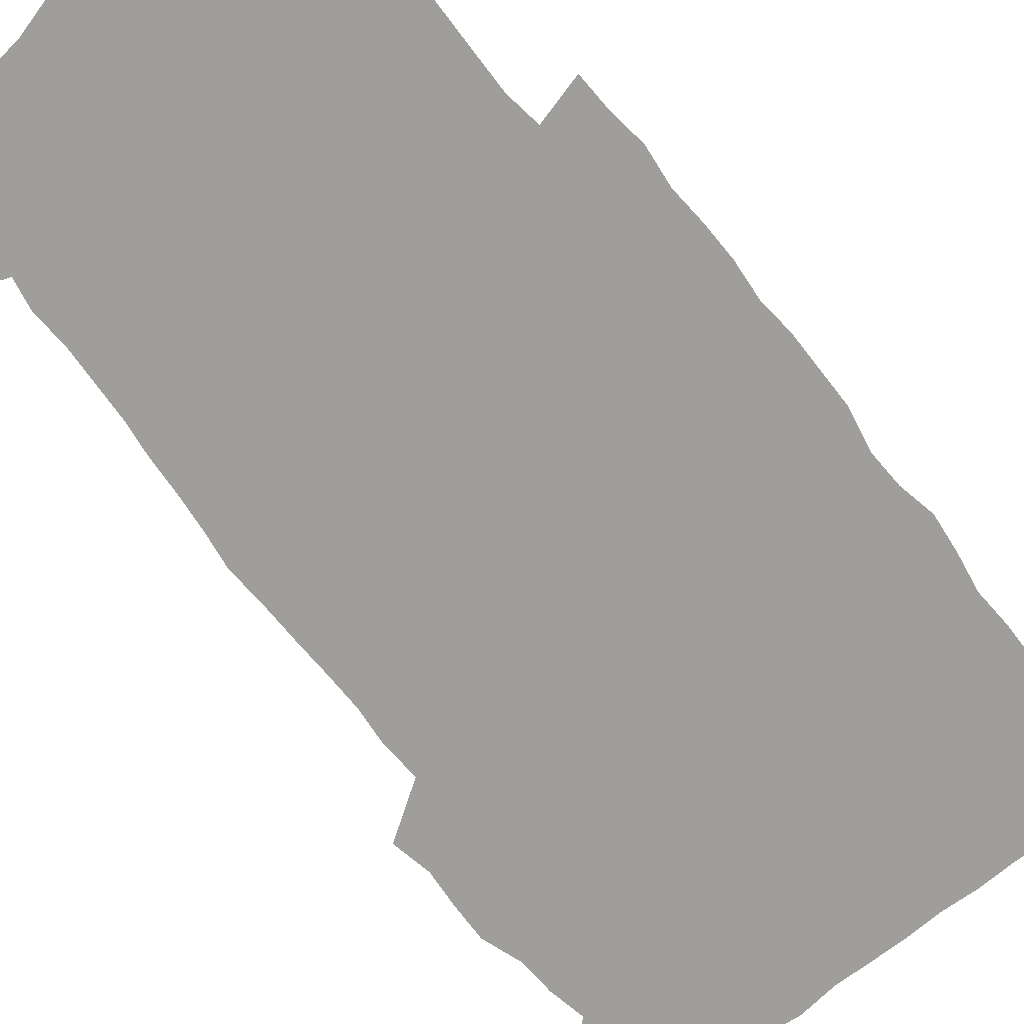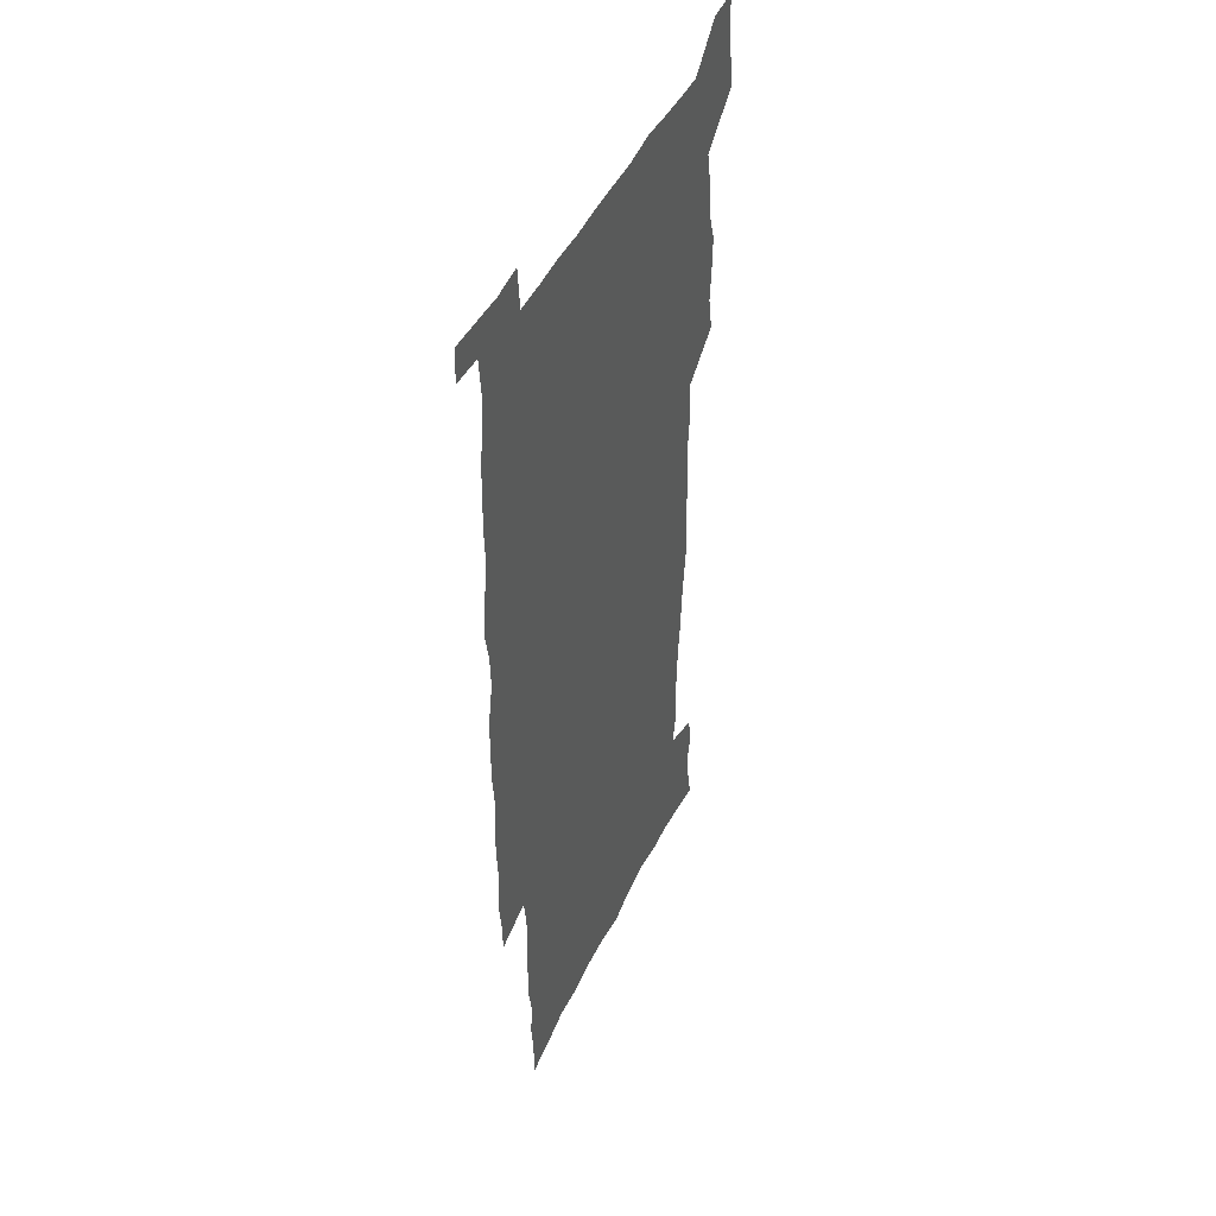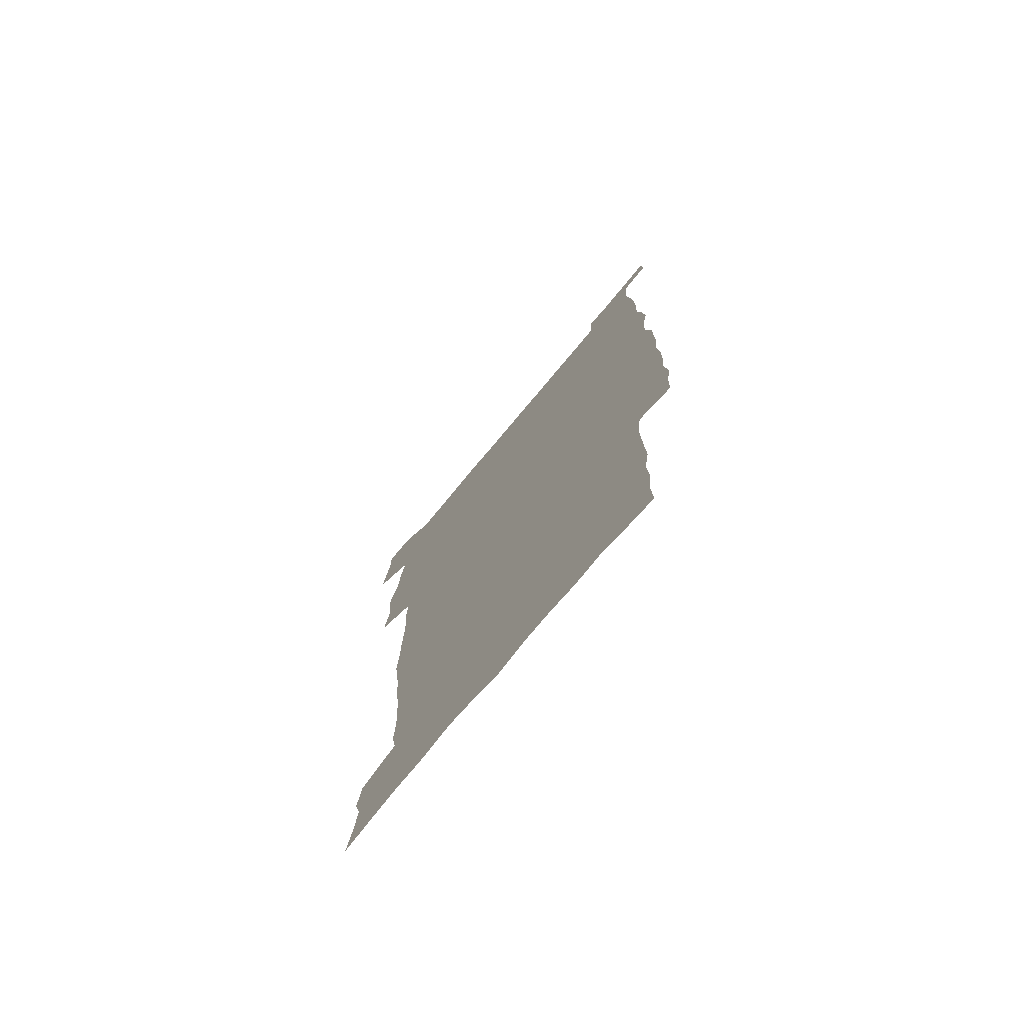
<metadata>
{"format":"obj","ext":"obj","renderer":"f3d","projection":"perspective","resolution":1024,"background":"white","views":[{"elev":-70.8,"azim":38.2,"up":"+Z"},{"elev":45.4,"azim":114.0,"up":"+Y"},{"elev":-75.4,"azim":50.2,"up":"+Y"}]}
</metadata>
<code>
v 442.7 558.2 0
v 445.2 572.4 0
v 447.4 586.4 0
v 447.4 600.9 0
v 459.6 156.3 0
v 462.7 171.4 0
v 464.6 185.4 0
v 461.4 196.9 0
v 464 211.6 0
v 454.9 448.1 0
v 458 464.1 0
v 456.7 479.4 0
v 456.2 494.6 0
v 461.6 510.4 0
v 462.3 525.4 0
v 465.3 540.2 0
v 463.8 555.6 0
v 464.5 570.1 0
v 464.4 584.7 0
v 463.3 599.9 0
v 475.6 159.4 0
v 479.6 175.5 0
v 483.1 190.8 0
v 480.2 202.4 0
v 484.4 219.3 0
v 482 231.8 0
v 482.9 247.5 0
v 482.1 262.2 0
v 481.4 277.4 0
v 479.5 292.1 0
v 478.6 307.4 0
v 477.1 322.5 0
v 474.9 337.5 0
v 475.9 354 0
v 476.1 370.1 0
v 476.7 386.3 0
v 477 402.2 0
v 475.5 417.7 0
v 476.5 433.6 0
v 475 449 0
v 477.2 464.6 0
v 475.2 479.8 0
v 478.6 495.1 0
v 479.8 509.9 0
v 479.2 524.6 0
v 482.5 539.2 0
v 481.1 554.3 0
v 480.5 569.2 0
v 480.7 583.5 0
v 491.3 162 0
v 494.7 178.1 0
v 495.3 191.7 0
v 497.1 206.8 0
v 499.8 223.5 0
v 497.6 236.3 0
v 500.2 253.2 0
v 499.4 267.7 0
v 499.7 283.2 0
v 499.1 298 0
v 497.3 312.4 0
v 496.1 327.4 0
v 495.7 342.7 0
v 494.8 357.9 0
v 495.9 374 0
v 496 389.3 0
v 495.2 404.4 0
v 495.3 419.6 0
v 495 434.8 0
v 494.1 449.9 0
v 495.4 465.2 0
v 496.3 480.2 0
v 496 494.9 0
v 497.6 509.6 0
v 497.6 524.2 0
v 498.3 538.5 0
v 499.1 552.5 0
v 496.9 568.3 0
v 495.4 583.9 0
v 505.4 162 0
v 508.8 178.8 0
v 509.5 193.2 0
v 515.8 214.1 0
v 516.1 228.2 0
v 515.9 242.4 0
v 515.3 256.4 0
v 515.2 271.4 0
v 516 287.1 0
v 514 300.7 0
v 513 315.3 0
v 513 330.8 0
v 511.1 345 0
v 511.6 360.4 0
v 513.5 376.9 0
v 512.9 391.3 0
v 512.3 405.9 0
v 511.5 420.7 0
v 512.3 435.9 0
v 512.7 450.9 0
v 512.7 465.7 0
v 513.3 480.4 0
v 513.1 494.9 0
v 513 509.4 0
v 513.4 523.8 0
v 513.6 538.1 0
v 513.8 552.4 0
v 512.6 567.4 0
v 510.1 584.8 0
v 522.6 165.4 0
v 524.3 180.9 0
v 527.6 199.5 0
v 529.9 216.5 0
v 529.7 229.7 0
v 531.7 246.3 0
v 530 259 0
v 530.2 274 0
v 529.9 288.7 0
v 529.2 303.2 0
v 527.7 317.2 0
v 528.9 333.7 0
v 528.7 348.4 0
v 527.5 362.6 0
v 527.7 377.5 0
v 528.2 392.6 0
v 527.9 407 0
v 528.1 421.7 0
v 526.8 436.3 0
v 528.1 451.6 0
v 528.4 466.1 0
v 528.5 480.5 0
v 528.9 494.9 0
v 528.7 509.3 0
v 528.6 523.5 0
v 529.5 537.5 0
v 528.6 552.4 0
v 527.3 568 0
v 524.6 586.2 0
v 536.7 163.5 0
v 540.2 184.2 0
v 541.7 200.4 0
v 542.8 215.8 0
v 544.2 232.6 0
v 544.6 247.1 0
v 544 260.4 0
v 544.4 275.1 0
v 544.4 290.5 0
v 543.7 305 0
v 543.1 319.6 0
v 543 334.5 0
v 543 349.6 0
v 542.7 364.1 0
v 542.5 378.6 0
v 542.4 393 0
v 541.7 406.9 0
v 543.5 423 0
v 542.7 437.2 0
v 543.2 452 0
v 543.2 466.4 0
v 542.3 480.8 0
v 543.6 495.2 0
v 543.4 509.3 0
v 544.3 523.4 0
v 543.5 538.4 0
v 543.2 552.7 0
v 542.3 567.9 0
v 541 584.3 0
v 551 159.6 0
v 554.1 182.5 0
v 555.3 199.3 0
v 556.6 216.6 0
v 557.6 233 0
v 557.7 247.3 0
v 558.4 262.1 0
v 557.9 275.1 0
v 558.3 292.6 0
v 557.6 306.1 0
v 557.3 320.5 0
v 557.1 335.3 0
v 557 350.1 0
v 556.9 364.8 0
v 556.8 379.3 0
v 557 393.6 0
v 557.3 408.7 0
v 557.6 423.2 0
v 557.5 437.7 0
v 557.8 452.3 0
v 558.1 466.7 0
v 557.7 481 0
v 558.4 495.2 0
v 558 509.4 0
v 558.2 523.5 0
v 558.1 538 0
v 557.8 552.7 0
v 557.3 567.5 0
v 555.9 584.6 0
v 567.2 163.2 0
v 568.9 184 0
v 569.9 201.4 0
v 570.6 218.7 0
v 570.9 232.7 0
v 571.3 248.8 0
v 571.4 262.2 0
v 571.2 275.5 0
v 571.5 292.9 0
v 571.7 307 0
v 571.4 321.2 0
v 571.4 336.4 0
v 571.1 350.8 0
v 570.9 365.5 0
v 570.6 379.1 0
v 571.7 395 0
v 571.7 409.2 0
v 571.9 423.3 0
v 571.9 437.8 0
v 572 452.1 0
v 572.3 467 0
v 572.3 481.1 0
v 572.5 495.3 0
v 572.4 509.5 0
v 572.2 523.9 0
v 572.6 537.7 0
v 572.1 553.5 0
v 571.9 568 0
v 571 584.6 0
v 582.4 163.7 0
v 583.1 183.7 0
v 584.1 198.9 0
v 584.3 216.6 0
v 584.5 232.9 0
v 585 247.1 0
v 584.7 262 0
v 585 275.6 0
v 585.9 290.5 0
v 585.5 307.1 0
v 585.4 321.3 0
v 585.3 336.4 0
v 585.2 351.2 0
v 585 366.2 0
v 585.5 380.9 0
v 585.6 395.1 0
v 585.7 409.7 0
v 586.1 423.5 0
v 586.2 437.9 0
v 586.3 452.2 0
v 586.4 466.8 0
v 586.7 481.1 0
v 586.7 495.4 0
v 586.7 509.7 0
v 586.7 523.9 0
v 586.7 538.5 0
v 587 552.7 0
v 586.7 567.9 0
v 586.2 583.9 0
v 597.5 161.9 0
v 597.5 180.4 0
v 598.4 197.6 0
v 598 216.9 0
v 598.5 231.2 0
v 598.8 246 0
v 598.9 261 0
v 598.7 277 0
v 599.9 289.9 0
v 599.3 306.8 0
v 599.4 321.2 0
v 599.6 335.3 0
v 599.2 351.7 0
v 599.2 366.3 0
v 599.4 380.7 0
v 599.7 395 0
v 600.3 409.2 0
v 600.2 423.7 0
v 600.4 437.9 0
v 600.6 452.1 0
v 600.9 466.2 0
v 601.1 481.2 0
v 601.1 495.6 0
v 601 509.8 0
v 601.1 524.2 0
v 601.1 538.5 0
v 601.5 553.3 0
v 601.4 568 0
v 601.1 584.6 0
v 612.1 163.5 0
v 611.3 183.6 0
v 613.2 196.2 0
v 612.5 214 0
v 612.7 229.4 0
v 613.4 244 0
v 613.6 259.1 0
v 613.3 274.9 0
v 613.7 289.6 0
v 612.9 306.6 0
v 613.7 320.5 0
v 613.5 335.7 0
v 613.9 350.2 0
v 613.6 365.2 0
v 613.9 379.7 0
v 614.2 394.2 0
v 614.5 408.7 0
v 614.9 423.1 0
v 614.8 437.6 0
v 615.4 452.1 0
v 614.9 467.9 0
v 615.9 481.7 0
v 615.5 495.9 0
v 615.6 510.1 0
v 615.7 524.5 0
v 614.9 538.2 0
v 616 553.9 0
v 615.8 567.8 0
v 616 584 0
v 627.6 159.9 0
v 626.4 179.1 0
v 627.8 193.6 0
v 627.2 210.9 0
v 627.2 227 0
v 628.1 241.7 0
v 628.2 257.4 0
v 627.8 273.4 0
v 628.2 288.6 0
v 627.1 304.8 0
v 628.6 318.8 0
v 628.7 333.7 0
v 628.5 349 0
v 628.9 363.5 0
v 628.5 378.6 0
v 629.4 393 0
v 630.1 407.5 0
v 630.8 422.2 0
v 630.3 437.2 0
v 630.2 452.1 0
v 629.1 467.1 0
v 631 481.5 0
v 630.8 495.9 0
v 632 510.7 0
v 631.1 525.1 0
v 630.4 539.5 0
v 630.8 554.2 0
v 630.5 568.6 0
v 630.8 584 0
v 632.4 602.6 0
v 642.5 157.4 0
v 641.9 174.8 0
v 643.5 189.4 0
v 642.6 207.3 0
v 645 221.5 0
v 644.6 237.7 0
v 644.2 253.8 0
v 643.9 270 0
v 646 284.3 0
v 644.7 300.8 0
v 645 316 0
v 644 331.8 0
v 645.5 346.2 0
v 644.8 361.5 0
v 646.2 376 0
v 646.7 390.8 0
v 647.8 405.6 0
v 646.8 421.1 0
v 647.2 436.1 0
v 646.5 451.5 0
v 646.6 466.6 0
v 645.3 481.5 0
v 646.1 495.8 0
v 647.8 511 0
v 646.5 525.7 0
v 645.1 539.9 0
v 646.7 554.9 0
v 645.1 569.3 0
v 645.6 584.4 0
v 647 600.8 0
v 665.4 279.1 0
v 666.1 294.6 0
v 668.1 309.4 0
v 666.3 325.9 0
v 667.4 341 0
v 667.7 356.4 0
v 666.4 372.4 0
v 667.9 387.3 0
v 667.7 402.7 0
v 667.6 418.1 0
v 664.2 435.2 0
v 664.8 450.2 0
v 667.9 465.1 0
v 666.2 480.7 0
v 663.6 496.2 0
v 664.4 511.4 0
v 664.1 526.3 0
v 663.7 541.3 0
v 661.9 556.1 0
v 660.7 570.6 0
v 662.3 587 0
v 662.2 601.7 0
v 677.8 588.2 0
v 677.2 602.5 0
f 16 17 1
f 1 17 2
f 17 18 2
f 2 18 3
f 18 19 3
f 3 19 4
f 19 20 4
f 5 21 6
f 21 22 6
f 6 22 7
f 22 23 7
f 7 23 8
f 23 24 8
f 8 24 9
f 24 25 9
f 39 40 10
f 10 40 11
f 40 41 11
f 11 41 12
f 41 42 12
f 12 42 13
f 42 43 13
f 13 43 14
f 43 44 14
f 14 44 15
f 44 45 15
f 15 45 16
f 45 46 16
f 16 46 17
f 46 47 17
f 17 47 18
f 47 48 18
f 18 48 19
f 48 49 19
f 19 49 20
f 21 50 22
f 50 51 22
f 22 51 23
f 51 52 23
f 23 52 24
f 52 53 24
f 24 53 25
f 53 54 25
f 25 54 26
f 54 55 26
f 26 55 27
f 55 56 27
f 27 56 28
f 56 57 28
f 28 57 29
f 57 58 29
f 29 58 30
f 58 59 30
f 30 59 31
f 59 60 31
f 31 60 32
f 60 61 32
f 32 61 33
f 61 62 33
f 33 62 34
f 62 63 34
f 34 63 35
f 63 64 35
f 35 64 36
f 64 65 36
f 36 65 37
f 65 66 37
f 37 66 38
f 66 67 38
f 38 67 39
f 67 68 39
f 39 68 40
f 68 69 40
f 40 69 41
f 69 70 41
f 41 70 42
f 70 71 42
f 42 71 43
f 71 72 43
f 43 72 44
f 72 73 44
f 44 73 45
f 73 74 45
f 45 74 46
f 74 75 46
f 46 75 47
f 75 76 47
f 47 76 48
f 76 77 48
f 48 77 49
f 77 78 49
f 50 79 51
f 79 80 51
f 51 80 52
f 80 81 52
f 52 81 53
f 81 82 53
f 53 82 54
f 82 83 54
f 54 83 55
f 83 84 55
f 55 84 56
f 84 85 56
f 56 85 57
f 85 86 57
f 57 86 58
f 86 87 58
f 58 87 59
f 87 88 59
f 59 88 60
f 88 89 60
f 60 89 61
f 89 90 61
f 61 90 62
f 90 91 62
f 62 91 63
f 91 92 63
f 63 92 64
f 92 93 64
f 64 93 65
f 93 94 65
f 65 94 66
f 94 95 66
f 66 95 67
f 95 96 67
f 67 96 68
f 96 97 68
f 68 97 69
f 97 98 69
f 69 98 70
f 98 99 70
f 70 99 71
f 99 100 71
f 71 100 72
f 100 101 72
f 72 101 73
f 101 102 73
f 73 102 74
f 102 103 74
f 74 103 75
f 103 104 75
f 75 104 76
f 104 105 76
f 76 105 77
f 105 106 77
f 77 106 78
f 106 107 78
f 79 108 80
f 108 109 80
f 80 109 81
f 109 110 81
f 81 110 82
f 110 111 82
f 82 111 83
f 111 112 83
f 83 112 84
f 112 113 84
f 84 113 85
f 113 114 85
f 85 114 86
f 114 115 86
f 86 115 87
f 115 116 87
f 87 116 88
f 116 117 88
f 88 117 89
f 117 118 89
f 89 118 90
f 118 119 90
f 90 119 91
f 119 120 91
f 91 120 92
f 120 121 92
f 92 121 93
f 121 122 93
f 93 122 94
f 122 123 94
f 94 123 95
f 123 124 95
f 95 124 96
f 124 125 96
f 96 125 97
f 125 126 97
f 97 126 98
f 126 127 98
f 98 127 99
f 127 128 99
f 99 128 100
f 128 129 100
f 100 129 101
f 129 130 101
f 101 130 102
f 130 131 102
f 102 131 103
f 131 132 103
f 103 132 104
f 132 133 104
f 104 133 105
f 133 134 105
f 105 134 106
f 134 135 106
f 106 135 107
f 135 136 107
f 108 137 109
f 137 138 109
f 109 138 110
f 138 139 110
f 110 139 111
f 139 140 111
f 111 140 112
f 140 141 112
f 112 141 113
f 141 142 113
f 113 142 114
f 142 143 114
f 114 143 115
f 143 144 115
f 115 144 116
f 144 145 116
f 116 145 117
f 145 146 117
f 117 146 118
f 146 147 118
f 118 147 119
f 147 148 119
f 119 148 120
f 148 149 120
f 120 149 121
f 149 150 121
f 121 150 122
f 150 151 122
f 122 151 123
f 151 152 123
f 123 152 124
f 152 153 124
f 124 153 125
f 153 154 125
f 125 154 126
f 154 155 126
f 126 155 127
f 155 156 127
f 127 156 128
f 156 157 128
f 128 157 129
f 157 158 129
f 129 158 130
f 158 159 130
f 130 159 131
f 159 160 131
f 131 160 132
f 160 161 132
f 132 161 133
f 161 162 133
f 133 162 134
f 162 163 134
f 134 163 135
f 163 164 135
f 135 164 136
f 164 165 136
f 137 166 138
f 166 167 138
f 138 167 139
f 167 168 139
f 139 168 140
f 168 169 140
f 140 169 141
f 169 170 141
f 141 170 142
f 170 171 142
f 142 171 143
f 171 172 143
f 143 172 144
f 172 173 144
f 144 173 145
f 173 174 145
f 145 174 146
f 174 175 146
f 146 175 147
f 175 176 147
f 147 176 148
f 176 177 148
f 148 177 149
f 177 178 149
f 149 178 150
f 178 179 150
f 150 179 151
f 179 180 151
f 151 180 152
f 180 181 152
f 152 181 153
f 181 182 153
f 153 182 154
f 182 183 154
f 154 183 155
f 183 184 155
f 155 184 156
f 184 185 156
f 156 185 157
f 185 186 157
f 157 186 158
f 186 187 158
f 158 187 159
f 187 188 159
f 159 188 160
f 188 189 160
f 160 189 161
f 189 190 161
f 161 190 162
f 190 191 162
f 162 191 163
f 191 192 163
f 163 192 164
f 192 193 164
f 164 193 165
f 193 194 165
f 166 195 167
f 195 196 167
f 167 196 168
f 196 197 168
f 168 197 169
f 197 198 169
f 169 198 170
f 198 199 170
f 170 199 171
f 199 200 171
f 171 200 172
f 200 201 172
f 172 201 173
f 201 202 173
f 173 202 174
f 202 203 174
f 174 203 175
f 203 204 175
f 175 204 176
f 204 205 176
f 176 205 177
f 205 206 177
f 177 206 178
f 206 207 178
f 178 207 179
f 207 208 179
f 179 208 180
f 208 209 180
f 180 209 181
f 209 210 181
f 181 210 182
f 210 211 182
f 182 211 183
f 211 212 183
f 183 212 184
f 212 213 184
f 184 213 185
f 213 214 185
f 185 214 186
f 214 215 186
f 186 215 187
f 215 216 187
f 187 216 188
f 216 217 188
f 188 217 189
f 217 218 189
f 189 218 190
f 218 219 190
f 190 219 191
f 219 220 191
f 191 220 192
f 220 221 192
f 192 221 193
f 221 222 193
f 193 222 194
f 222 223 194
f 195 224 196
f 224 225 196
f 196 225 197
f 225 226 197
f 197 226 198
f 226 227 198
f 198 227 199
f 227 228 199
f 199 228 200
f 228 229 200
f 200 229 201
f 229 230 201
f 201 230 202
f 230 231 202
f 202 231 203
f 231 232 203
f 203 232 204
f 232 233 204
f 204 233 205
f 233 234 205
f 205 234 206
f 234 235 206
f 206 235 207
f 235 236 207
f 207 236 208
f 236 237 208
f 208 237 209
f 237 238 209
f 209 238 210
f 238 239 210
f 210 239 211
f 239 240 211
f 211 240 212
f 240 241 212
f 212 241 213
f 241 242 213
f 213 242 214
f 242 243 214
f 214 243 215
f 243 244 215
f 215 244 216
f 244 245 216
f 216 245 217
f 245 246 217
f 217 246 218
f 246 247 218
f 218 247 219
f 247 248 219
f 219 248 220
f 248 249 220
f 220 249 221
f 249 250 221
f 221 250 222
f 250 251 222
f 222 251 223
f 251 252 223
f 224 253 225
f 253 254 225
f 225 254 226
f 254 255 226
f 226 255 227
f 255 256 227
f 227 256 228
f 256 257 228
f 228 257 229
f 257 258 229
f 229 258 230
f 258 259 230
f 230 259 231
f 259 260 231
f 231 260 232
f 260 261 232
f 232 261 233
f 261 262 233
f 233 262 234
f 262 263 234
f 234 263 235
f 263 264 235
f 235 264 236
f 264 265 236
f 236 265 237
f 265 266 237
f 237 266 238
f 266 267 238
f 238 267 239
f 267 268 239
f 239 268 240
f 268 269 240
f 240 269 241
f 269 270 241
f 241 270 242
f 270 271 242
f 242 271 243
f 271 272 243
f 243 272 244
f 272 273 244
f 244 273 245
f 273 274 245
f 245 274 246
f 274 275 246
f 246 275 247
f 275 276 247
f 247 276 248
f 276 277 248
f 248 277 249
f 277 278 249
f 249 278 250
f 278 279 250
f 250 279 251
f 279 280 251
f 251 280 252
f 280 281 252
f 253 282 254
f 282 283 254
f 254 283 255
f 283 284 255
f 255 284 256
f 284 285 256
f 256 285 257
f 285 286 257
f 257 286 258
f 286 287 258
f 258 287 259
f 287 288 259
f 259 288 260
f 288 289 260
f 260 289 261
f 289 290 261
f 261 290 262
f 290 291 262
f 262 291 263
f 291 292 263
f 263 292 264
f 292 293 264
f 264 293 265
f 293 294 265
f 265 294 266
f 294 295 266
f 266 295 267
f 295 296 267
f 267 296 268
f 296 297 268
f 268 297 269
f 297 298 269
f 269 298 270
f 298 299 270
f 270 299 271
f 299 300 271
f 271 300 272
f 300 301 272
f 272 301 273
f 301 302 273
f 273 302 274
f 302 303 274
f 274 303 275
f 303 304 275
f 275 304 276
f 304 305 276
f 276 305 277
f 305 306 277
f 277 306 278
f 306 307 278
f 278 307 279
f 307 308 279
f 279 308 280
f 308 309 280
f 280 309 281
f 309 310 281
f 282 311 283
f 311 312 283
f 283 312 284
f 312 313 284
f 284 313 285
f 313 314 285
f 285 314 286
f 314 315 286
f 286 315 287
f 315 316 287
f 287 316 288
f 316 317 288
f 288 317 289
f 317 318 289
f 289 318 290
f 318 319 290
f 290 319 291
f 319 320 291
f 291 320 292
f 320 321 292
f 292 321 293
f 321 322 293
f 293 322 294
f 322 323 294
f 294 323 295
f 323 324 295
f 295 324 296
f 324 325 296
f 296 325 297
f 325 326 297
f 297 326 298
f 326 327 298
f 298 327 299
f 327 328 299
f 299 328 300
f 328 329 300
f 300 329 301
f 329 330 301
f 301 330 302
f 330 331 302
f 302 331 303
f 331 332 303
f 303 332 304
f 332 333 304
f 304 333 305
f 333 334 305
f 305 334 306
f 334 335 306
f 306 335 307
f 335 336 307
f 307 336 308
f 336 337 308
f 308 337 309
f 337 338 309
f 309 338 310
f 338 339 310
f 311 341 312
f 341 342 312
f 312 342 313
f 342 343 313
f 313 343 314
f 343 344 314
f 314 344 315
f 344 345 315
f 315 345 316
f 345 346 316
f 316 346 317
f 346 347 317
f 317 347 318
f 347 348 318
f 318 348 319
f 348 349 319
f 319 349 320
f 349 350 320
f 320 350 321
f 350 351 321
f 321 351 322
f 351 352 322
f 322 352 323
f 352 353 323
f 323 353 324
f 353 354 324
f 324 354 325
f 354 355 325
f 325 355 326
f 355 356 326
f 326 356 327
f 356 357 327
f 327 357 328
f 357 358 328
f 328 358 329
f 358 359 329
f 329 359 330
f 359 360 330
f 330 360 331
f 360 361 331
f 331 361 332
f 361 362 332
f 332 362 333
f 362 363 333
f 333 363 334
f 363 364 334
f 334 364 335
f 364 365 335
f 335 365 336
f 365 366 336
f 336 366 337
f 366 367 337
f 337 367 338
f 367 368 338
f 338 368 339
f 368 369 339
f 339 369 340
f 369 370 340
f 349 371 350
f 371 372 350
f 350 372 351
f 372 373 351
f 351 373 352
f 373 374 352
f 352 374 353
f 374 375 353
f 353 375 354
f 375 376 354
f 354 376 355
f 376 377 355
f 355 377 356
f 377 378 356
f 356 378 357
f 378 379 357
f 357 379 358
f 379 380 358
f 358 380 359
f 380 381 359
f 359 381 360
f 381 382 360
f 360 382 361
f 382 383 361
f 361 383 362
f 383 384 362
f 362 384 363
f 384 385 363
f 363 385 364
f 385 386 364
f 364 386 365
f 386 387 365
f 365 387 366
f 387 388 366
f 366 388 367
f 388 389 367
f 367 389 368
f 389 390 368
f 368 390 369
f 390 391 369
f 369 391 370
f 391 392 370
f 391 393 392
f 393 394 392

</code>
